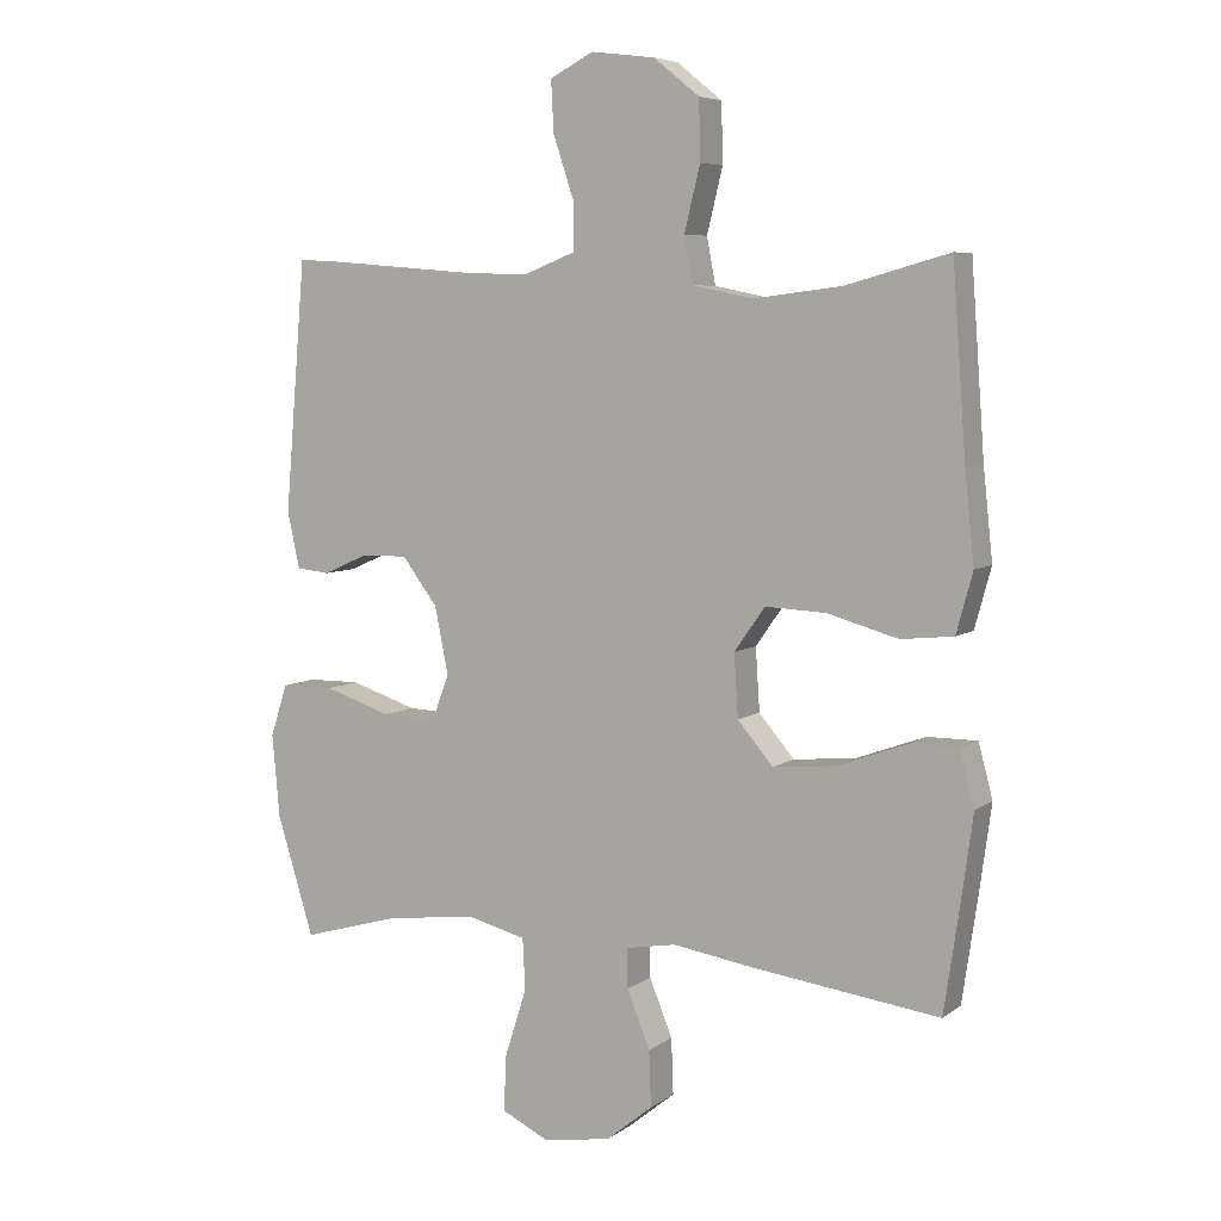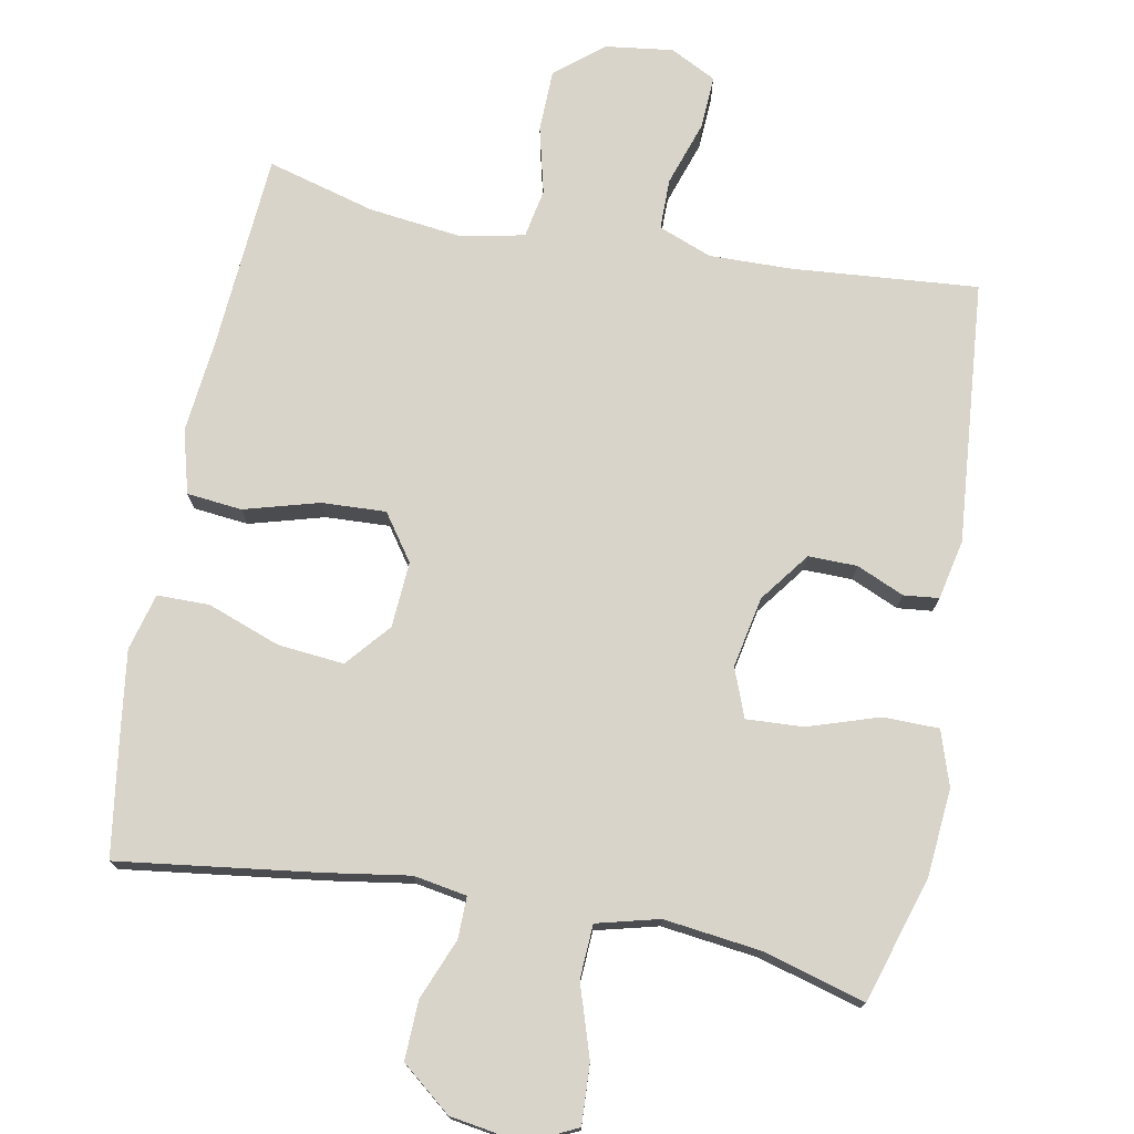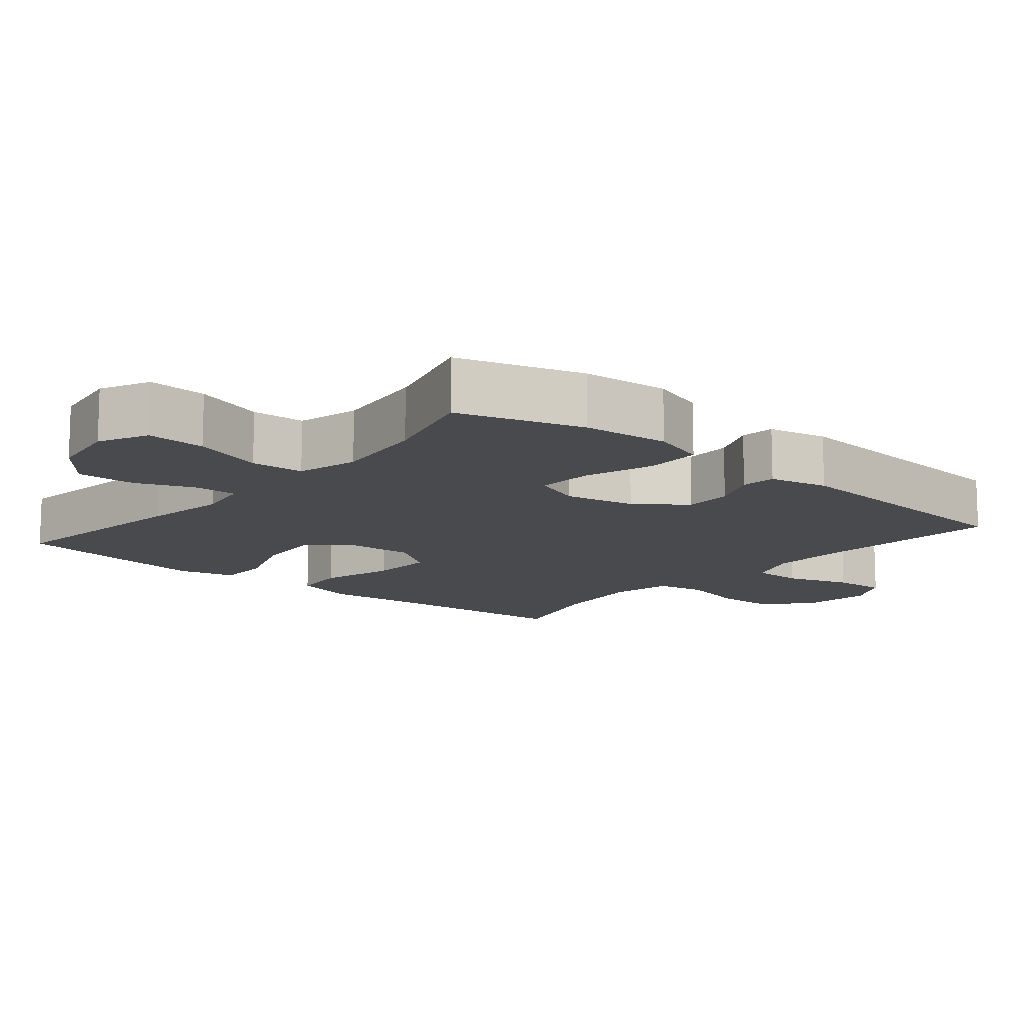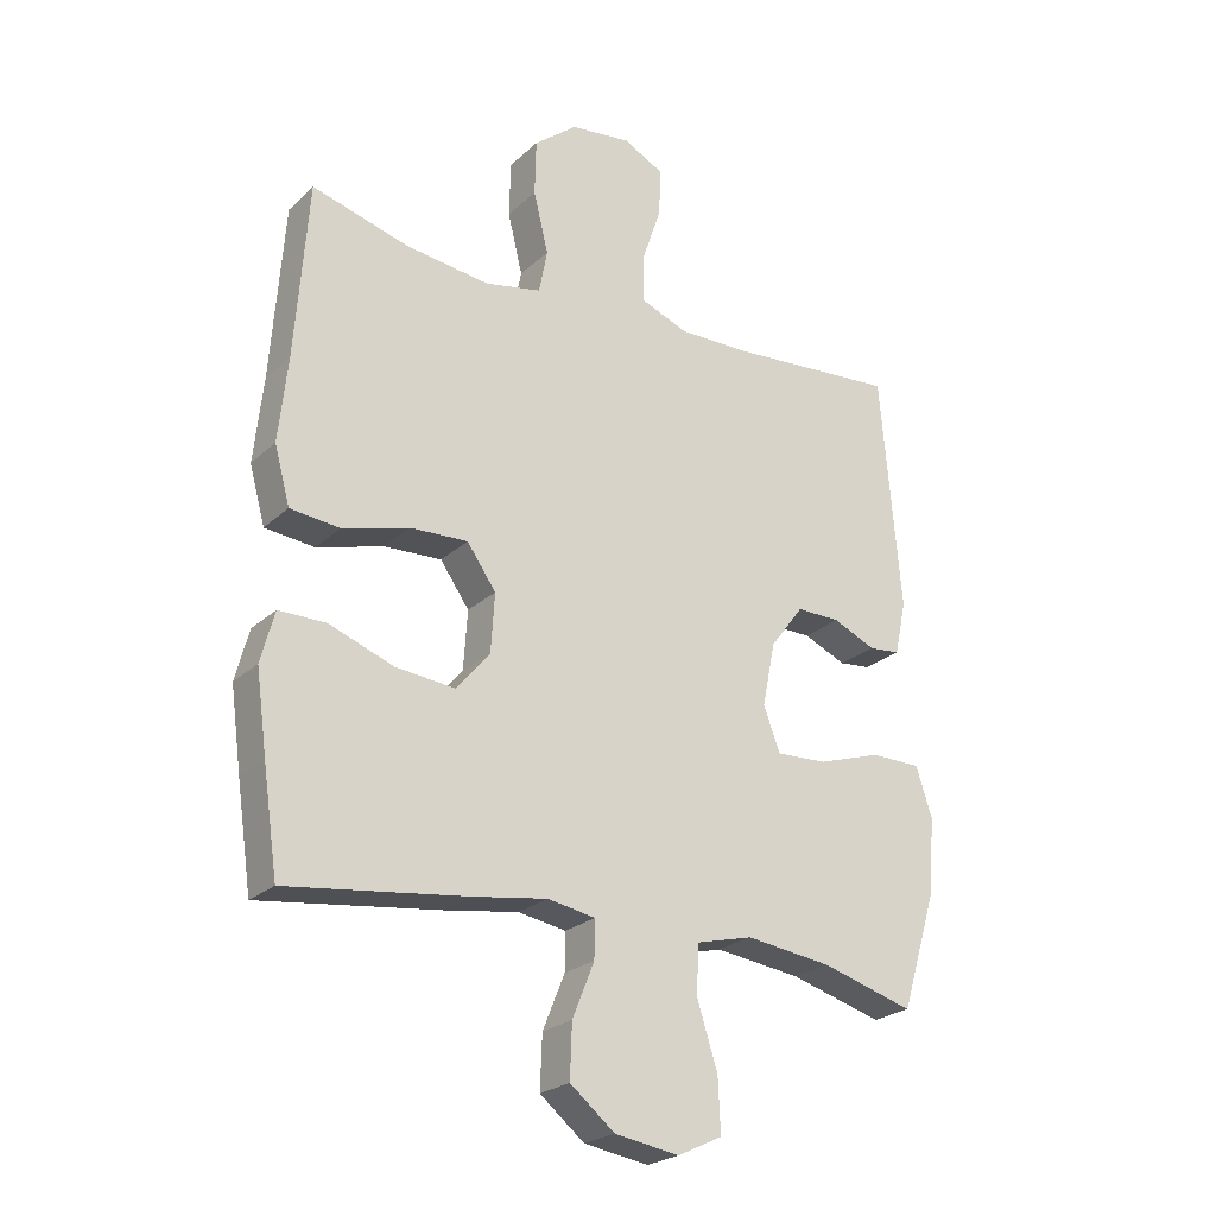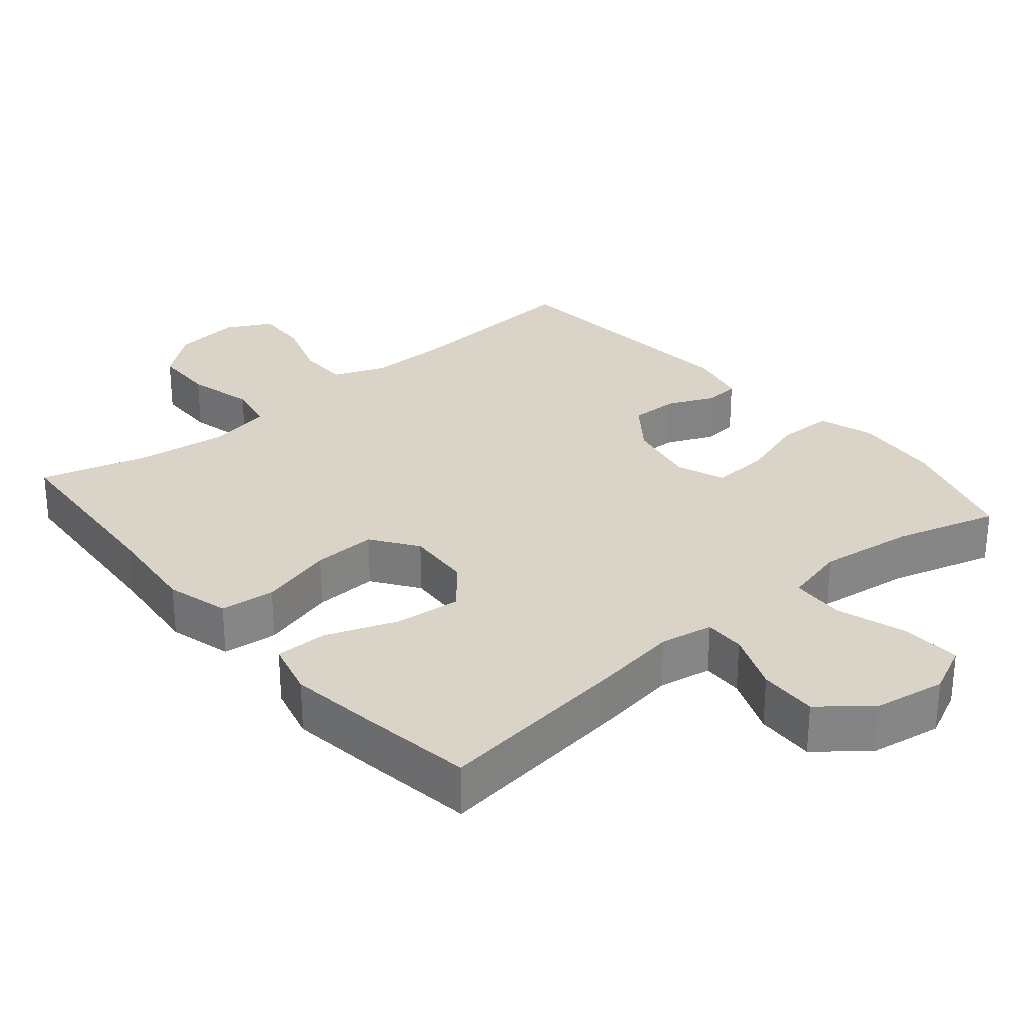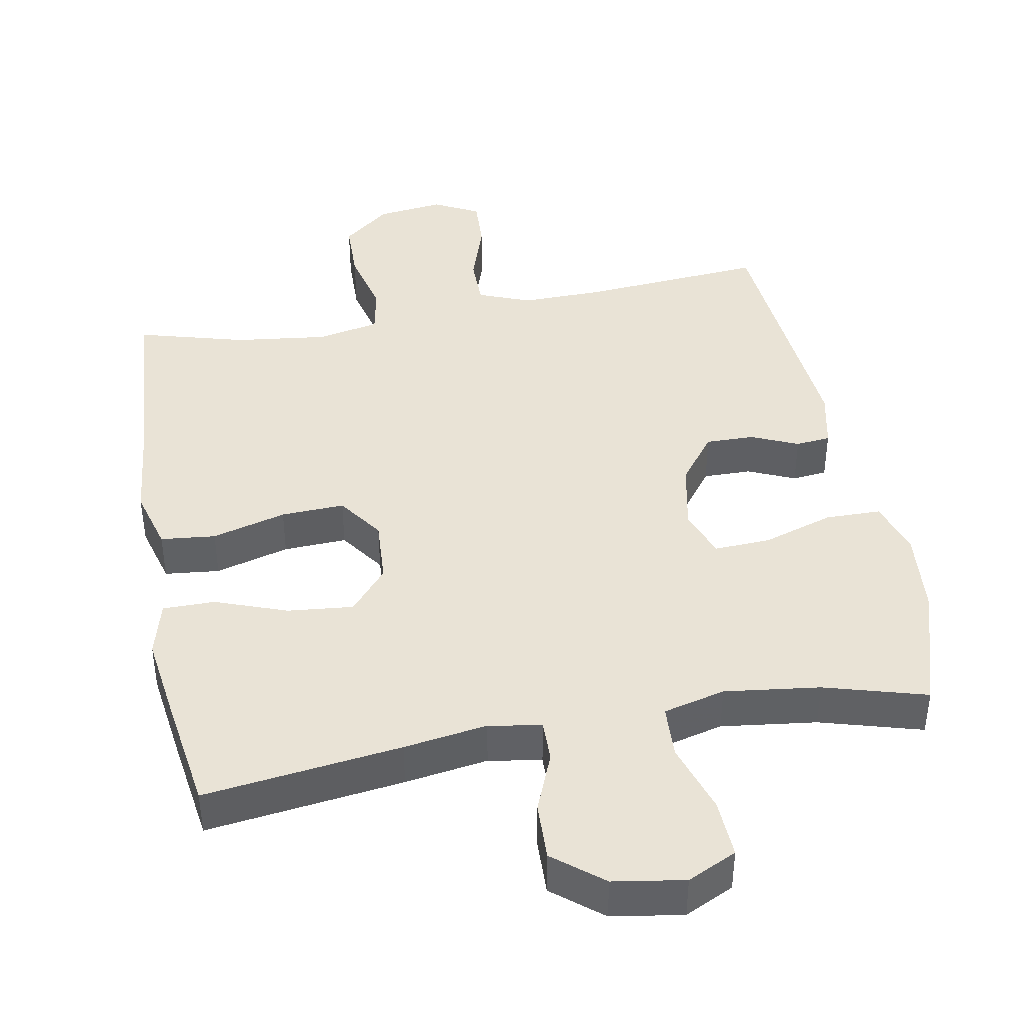
<metadata>
{"format":"obj","ext":"obj","renderer":"f3d","projection":"perspective","resolution":1024,"background":"white","views":[{"elev":6.4,"azim":27.8,"up":"+Z"},{"elev":74.8,"azim":-169.4,"up":"+Y"},{"elev":-12.8,"azim":-130.2,"up":"+Y"},{"elev":-24.0,"azim":145.7,"up":"+Z"},{"elev":28.8,"azim":139.9,"up":"+Y"},{"elev":42.0,"azim":169.5,"up":"+Y"}]}
</metadata>
<code>
v -0.5 0.07 -0.5
v -0.554 0.07 -0.325
v -0.565 0.07 -0.203
v -0.54 0.07 -0.126
v -0.462 0.07 -0.125
v -0.363 0.07 -0.157
v -0.284 0.07 -0.161
v -0.258 0.07 -0.093
v -0.278 0.07 0.006
v -0.33 0.07 0.075
v -0.398 0.07 0.074
v -0.464 0.07 0.045
v -0.513 0.07 0.05
v -0.531 0.07 0.133
v -0.5 0.07 0.5
v -0.242 0.07 0.479
v -0.126 0.07 0.477
v -0.052 0.07 0.506
v -0.052 0.07 0.577
v -0.082 0.07 0.667
v -0.086 0.07 0.742
v -0.022 0.07 0.775
v 0.072 0.07 0.763
v 0.139 0.07 0.709
v 0.141 0.07 0.622
v 0.118 0.07 0.528
v 0.131 0.07 0.46
v 0.219 0.07 0.442
v 0.349 0.07 0.458
v 0.5 0.07 0.5
v 0.52 0.07 0.227
v 0.534 0.07 0.095
v 0.51 0.07 0.007
v 0.433 0.07 -0.001
v 0.329 0.07 0.028
v 0.24 0.07 0.032
v 0.195 0.07 -0.032
v 0.201 0.07 -0.124
v 0.253 0.07 -0.185
v 0.345 0.07 -0.176
v 0.446 0.07 -0.139
v 0.519 0.07 -0.139
v 0.54 0.07 -0.218
v 0.523 0.07 -0.343
v 0.5 0.07 -0.5
v 0.223 0.07 -0.464
v 0.106 0.07 -0.446
v 0.032 0.07 -0.459
v 0.033 0.07 -0.517
v 0.067 0.07 -0.601
v 0.07 0.07 -0.683
v 0.001 0.07 -0.739
v -0.099 0.07 -0.755
v -0.168 0.07 -0.722
v -0.164 0.07 -0.639
v -0.132 0.07 -0.539
v -0.136 0.07 -0.464
v -0.223 0.07 -0.442
v -0.357 0.07 -0.459
v -0.5 0 -0.5
v -0.554 0 -0.325
v -0.565 0 -0.203
v -0.54 0 -0.126
v -0.462 0 -0.125
v -0.363 0 -0.157
v -0.284 0 -0.161
v -0.258 0 -0.093
v -0.278 0 0.006
v -0.33 0 0.075
v -0.398 0 0.074
v -0.464 0 0.045
v -0.513 0 0.05
v -0.531 0 0.133
v -0.5 0 0.5
v -0.242 0 0.479
v -0.126 0 0.477
v -0.052 0 0.506
v -0.052 0 0.577
v -0.082 0 0.667
v -0.086 0 0.742
v -0.022 0 0.775
v 0.072 0 0.763
v 0.139 0 0.709
v 0.141 0 0.622
v 0.118 0 0.528
v 0.131 0 0.46
v 0.219 0 0.442
v 0.349 0 0.458
v 0.5 0 0.5
v 0.52 0 0.227
v 0.534 0 0.095
v 0.51 0 0.007
v 0.433 0 -0.001
v 0.329 0 0.028
v 0.24 0 0.032
v 0.195 0 -0.032
v 0.201 0 -0.124
v 0.253 0 -0.185
v 0.345 0 -0.176
v 0.446 0 -0.139
v 0.519 0 -0.139
v 0.54 0 -0.218
v 0.523 0 -0.343
v 0.5 0 -0.5
v 0.223 0 -0.464
v 0.106 0 -0.446
v 0.032 0 -0.459
v 0.033 0 -0.517
v 0.067 0 -0.601
v 0.07 0 -0.683
v 0.001 0 -0.739
v -0.099 0 -0.755
v -0.168 0 -0.722
v -0.164 0 -0.639
v -0.132 0 -0.539
v -0.136 0 -0.464
v -0.223 0 -0.442
v -0.357 0 -0.459
f 53 54 55 56
f 53 56 57
f 52 53 57
f 49 50 51 52
f 48 49 52 57
f 47 48 57 58
f 45 46 47
f 44 45 47
f 43 44 47 58
f 40 41 42 43
f 39 40 43 58
f 32 33 34 35
f 31 32 35 36
f 29 30 31 36
f 28 29 36 37
f 23 24 25 26
f 23 26 27
f 22 23 27
f 19 20 21 22
f 18 19 22 27
f 17 18 27
f 16 17 27 28
f 14 15 16
f 11 12 13 14
f 10 11 14 16
f 9 10 16 28
f 3 4 5 6
f 3 6 7
f 59 1 2 3
f 59 3 7
f 38 39 58 59
f 37 38 59 7
f 8 9 28 37
f 7 8 37
f 115 114 113 112
f 116 115 112
f 116 112 111
f 111 110 109 108
f 116 111 108 107
f 117 116 107 106
f 106 105 104
f 106 104 103
f 117 106 103 102
f 102 101 100 99
f 117 102 99 98
f 94 93 92 91
f 95 94 91 90
f 95 90 89 88
f 96 95 88 87
f 85 84 83 82
f 86 85 82
f 86 82 81
f 81 80 79 78
f 86 81 78 77
f 86 77 76
f 87 86 76 75
f 75 74 73
f 73 72 71 70
f 75 73 70 69
f 87 75 69 68
f 65 64 63 62
f 66 65 62
f 62 61 60 118
f 66 62 118
f 118 117 98 97
f 66 118 97 96
f 96 87 68 67
f 96 67 66
f 1 60 61 2
f 2 61 62 3
f 3 62 63 4
f 4 63 64 5
f 5 64 65 6
f 6 65 66 7
f 7 66 67 8
f 8 67 68 9
f 9 68 69 10
f 10 69 70 11
f 11 70 71 12
f 12 71 72 13
f 13 72 73 14
f 14 73 74 15
f 15 74 75 16
f 16 75 76 17
f 17 76 77 18
f 18 77 78 19
f 19 78 79 20
f 20 79 80 21
f 21 80 81 22
f 22 81 82 23
f 23 82 83 24
f 24 83 84 25
f 25 84 85 26
f 26 85 86 27
f 27 86 87 28
f 28 87 88 29
f 29 88 89 30
f 30 89 90 31
f 31 90 91 32
f 32 91 92 33
f 33 92 93 34
f 34 93 94 35
f 35 94 95 36
f 36 95 96 37
f 37 96 97 38
f 38 97 98 39
f 39 98 99 40
f 40 99 100 41
f 41 100 101 42
f 42 101 102 43
f 43 102 103 44
f 44 103 104 45
f 45 104 105 46
f 46 105 106 47
f 47 106 107 48
f 48 107 108 49
f 49 108 109 50
f 50 109 110 51
f 51 110 111 52
f 52 111 112 53
f 53 112 113 54
f 54 113 114 55
f 55 114 115 56
f 56 115 116 57
f 57 116 117 58
f 58 117 118 59
f 59 118 60 1

</code>
